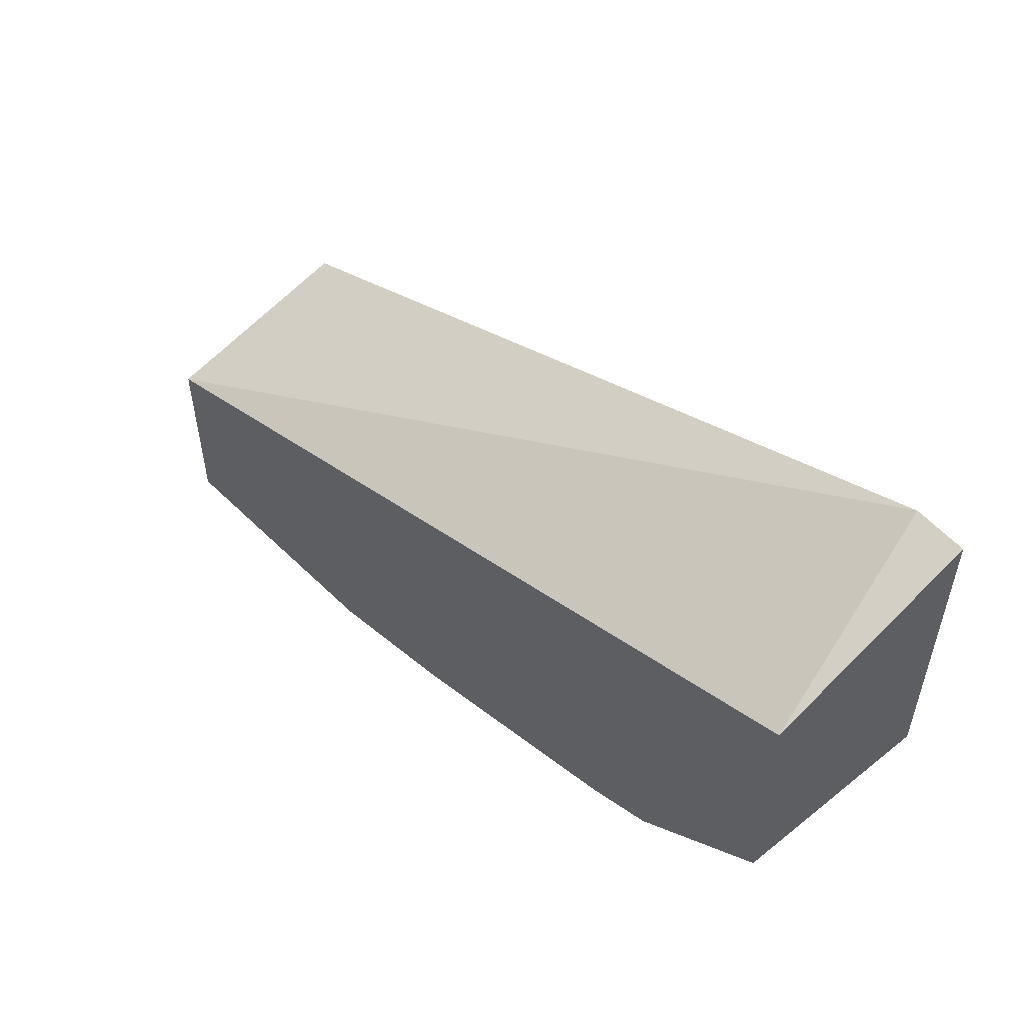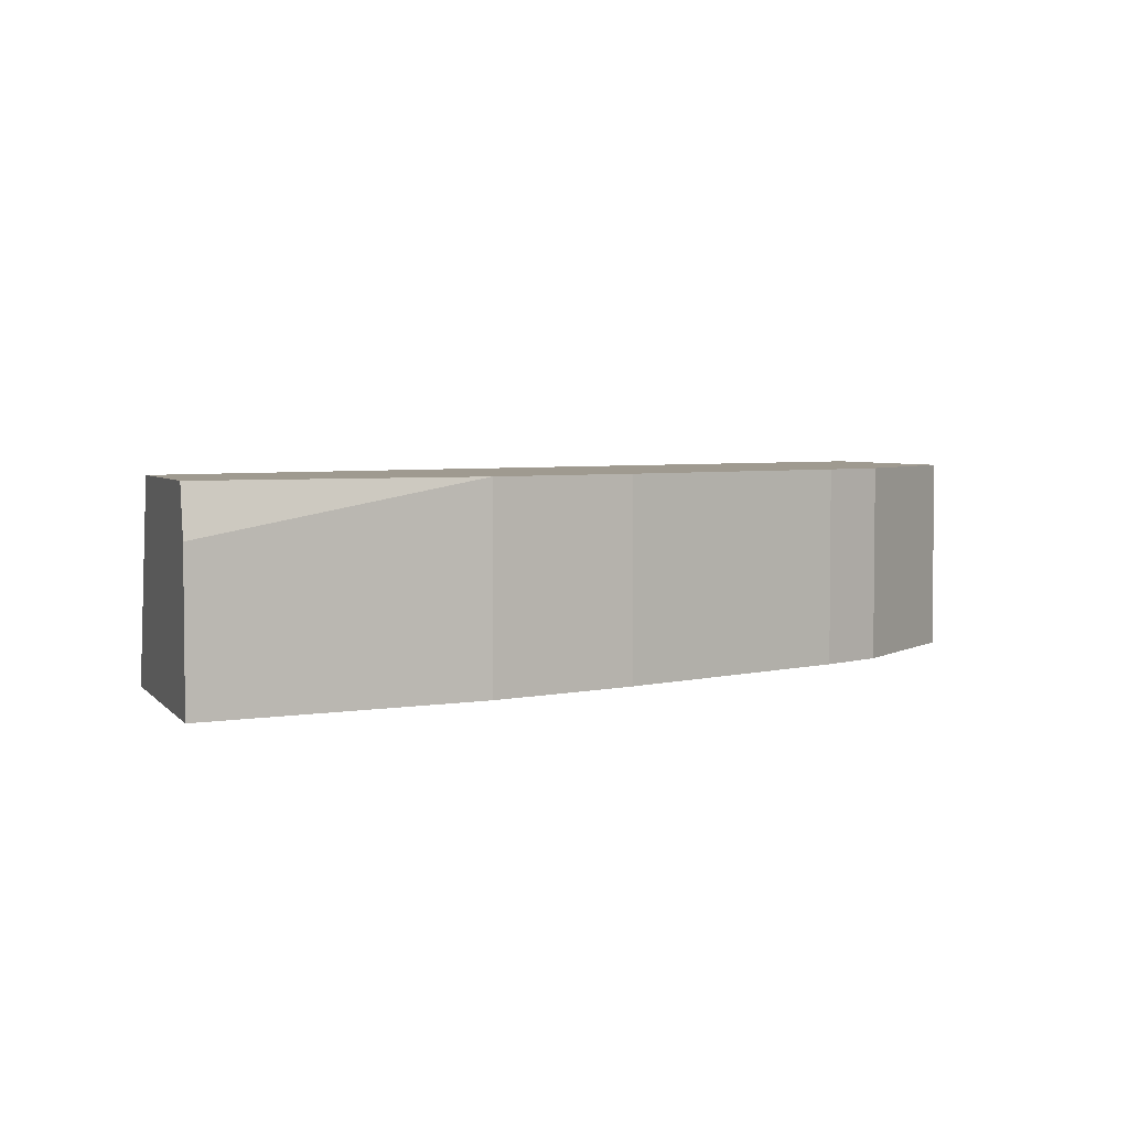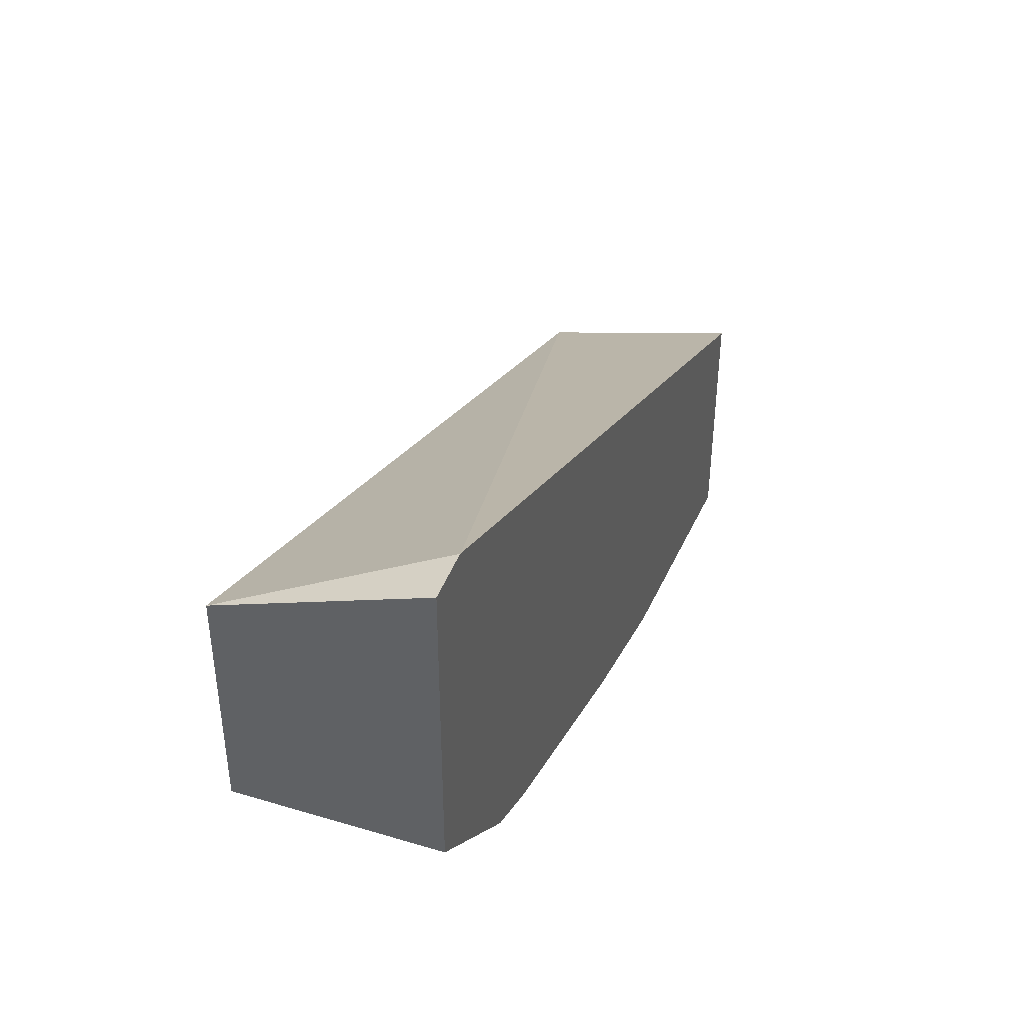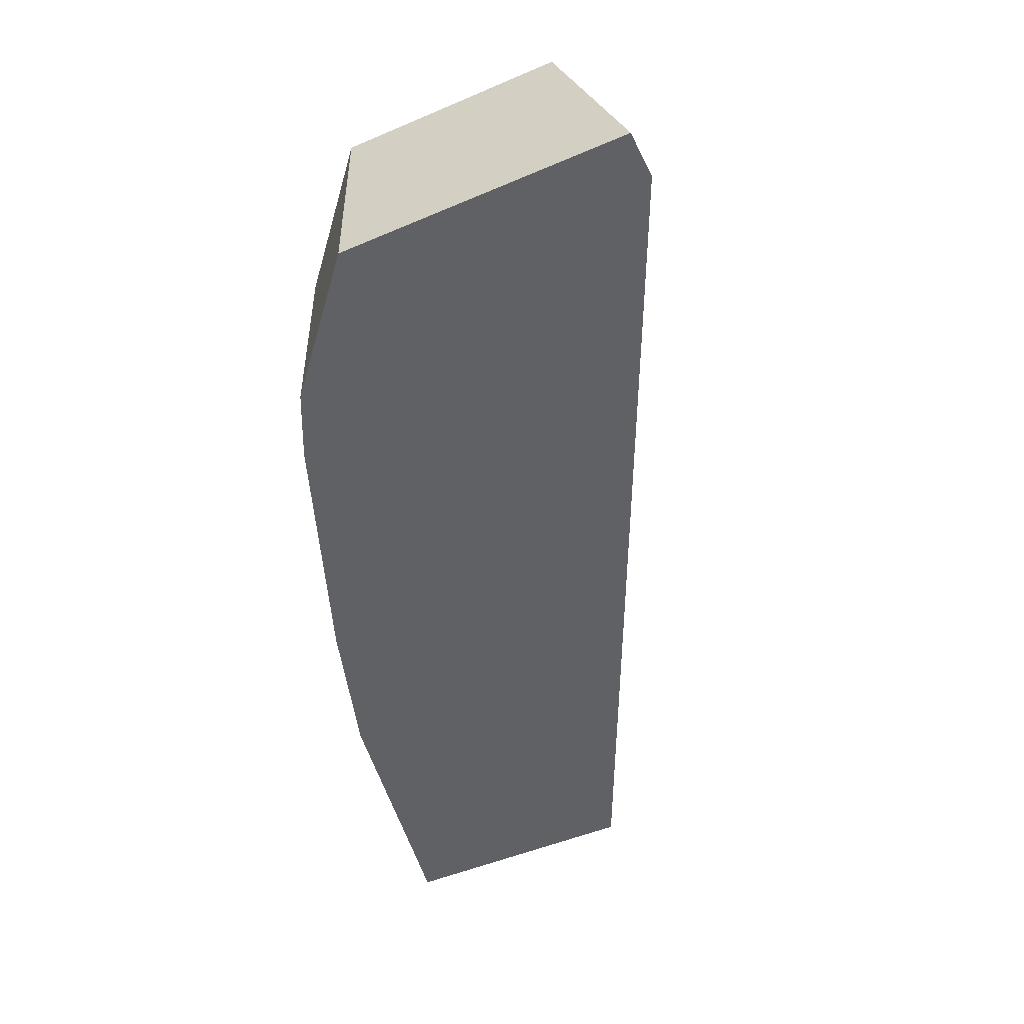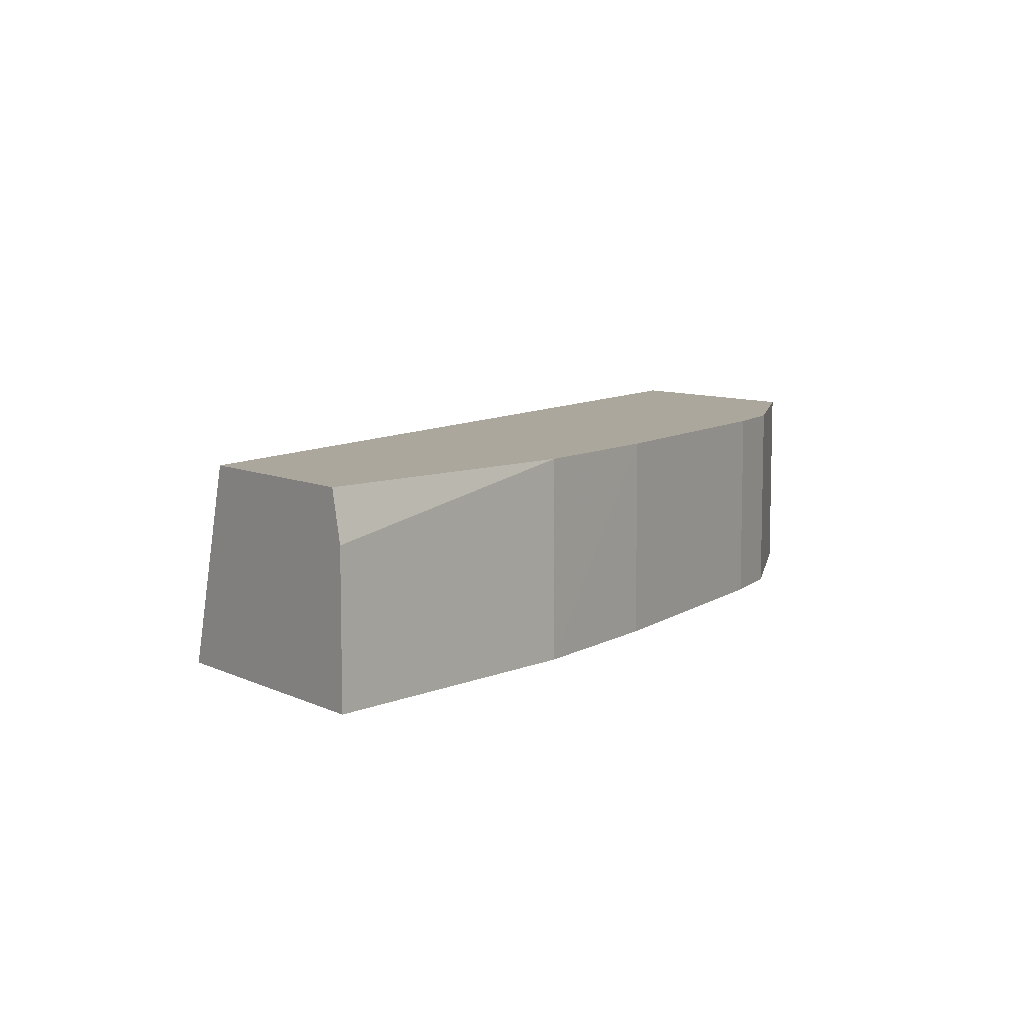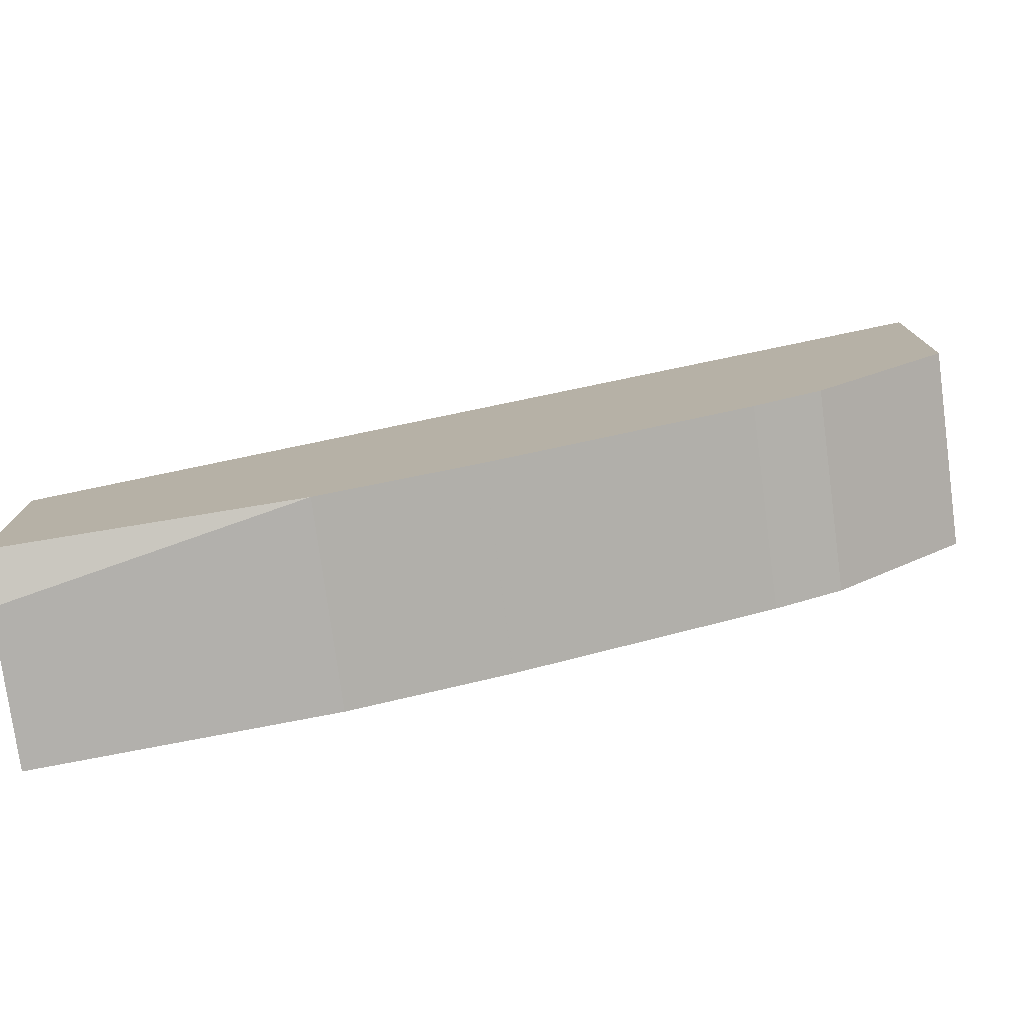
<metadata>
{"format":"obj","ext":"obj","renderer":"f3d","projection":"perspective","resolution":1024,"background":"white","views":[{"elev":54.5,"azim":-130.6,"up":"+Z"},{"elev":3.9,"azim":160.7,"up":"+Y"},{"elev":42.8,"azim":-70.3,"up":"+Z"},{"elev":-49.1,"azim":-64.6,"up":"+Y"},{"elev":8.4,"azim":142.1,"up":"+Y"},{"elev":-77.2,"azim":-172.4,"up":"+Z"}]}
</metadata>
<code>
v -0.04386 -0.4617 -0.3563
v -0.04386 -0.4095 -0.3563
v -0.04386 -0.4617 -0.2664
v -0.1421 -0.4617 -0.3374
v -0.04386 -0.3923 -0.3523
v -0.1421 -0.3923 -0.3374
v -0.3375 -0.4617 -0.1244
v -0.04386 -0.3923 -0.2841
v -0.1954 -0.4617 -0.3196
v -0.1954 -0.444 -0.3196
v -0.1954 -0.3923 -0.3196
v -0.3552 -0.3923 -0.1509
v -0.3552 -0.4617 -0.1244
v -0.3552 -0.4617 -0.1244
v -0.2842 -0.4617 -0.2841
v -0.2841 -0.444 -0.2841
v -0.2841 -0.3923 -0.2841
v -0.3552 -0.3923 -0.2309
v -0.3552 -0.4617 -0.155
v -0.3019 -0.4617 -0.2753
v -0.3035 -0.3923 -0.2744
v -0.3552 -0.4617 -0.2309
v -0.3078 -0.3923 -0.2723
v -0.3078 -0.4617 -0.2723
f 9 15 16
f 9 11 10
f 7 8 12
f 5 23 18
f 7 12 13
f 5 12 8
f 5 18 12
f 7 13 14
f 9 16 17
f 18 24 22
f 12 18 22
f 12 22 19
f 12 19 13
f 13 19 14
f 15 20 16
f 16 20 21
f 16 21 17
f 18 23 24
f 5 21 23
f 9 17 11
f 5 17 21
f 1 15 9
f 5 6 11
f 20 24 21
f 1 2 5
f 1 5 8
f 1 8 3
f 1 3 7
f 1 7 14
f 1 14 19
f 1 19 22
f 1 22 24
f 1 24 20
f 1 20 15
f 1 9 4
f 1 4 2
f 2 4 6
f 2 6 5
f 3 8 7
f 4 9 10
f 4 10 11
f 4 11 6
f 5 11 17
f 21 24 23

</code>
